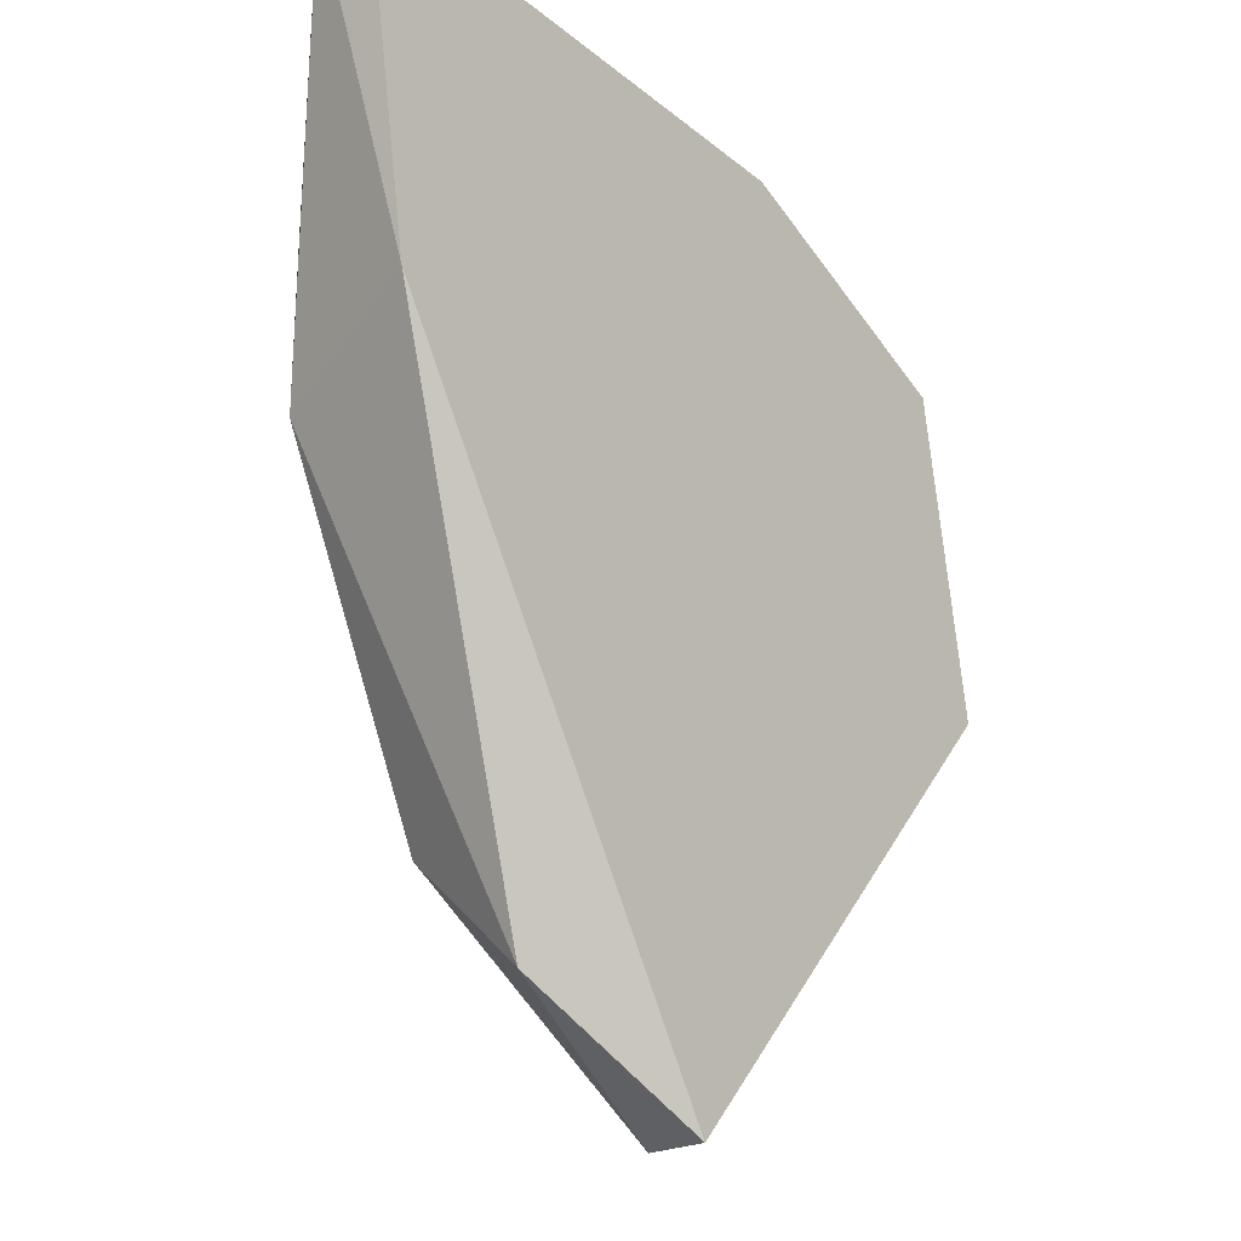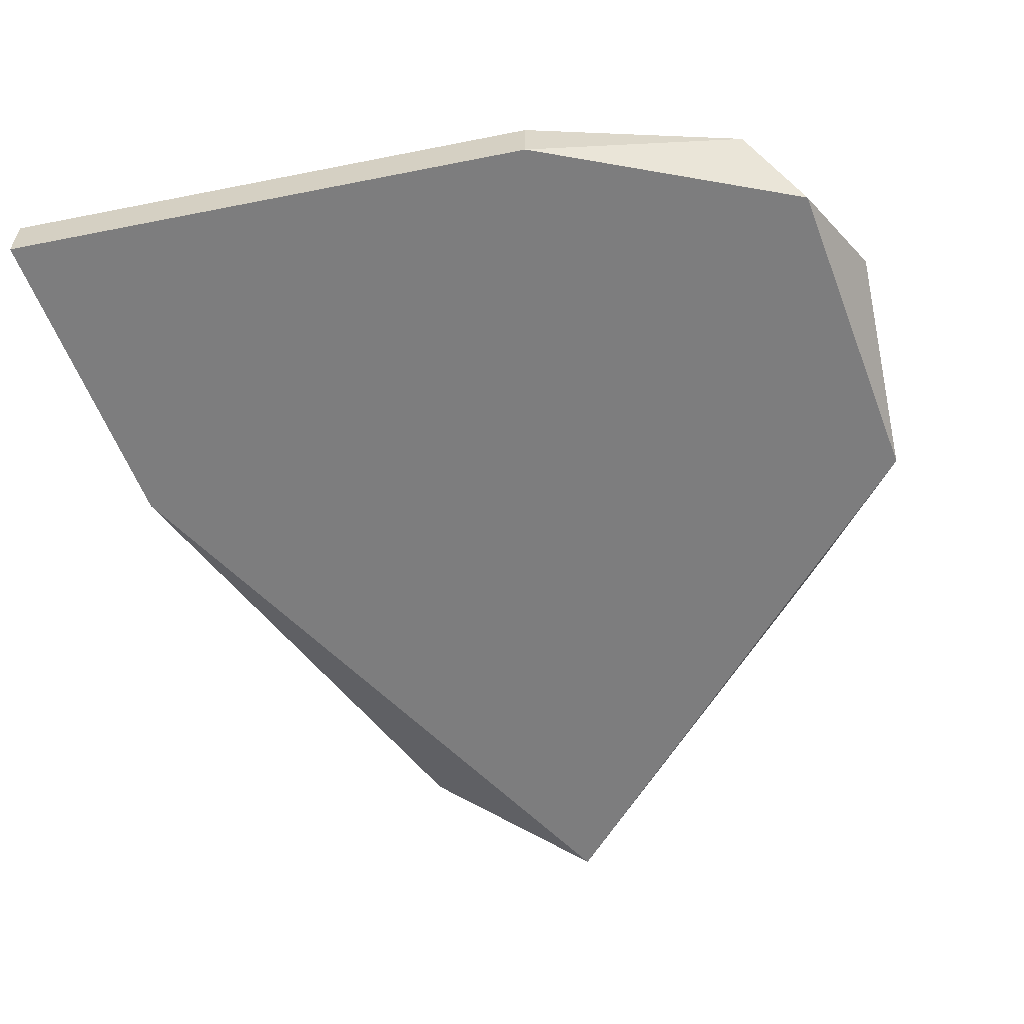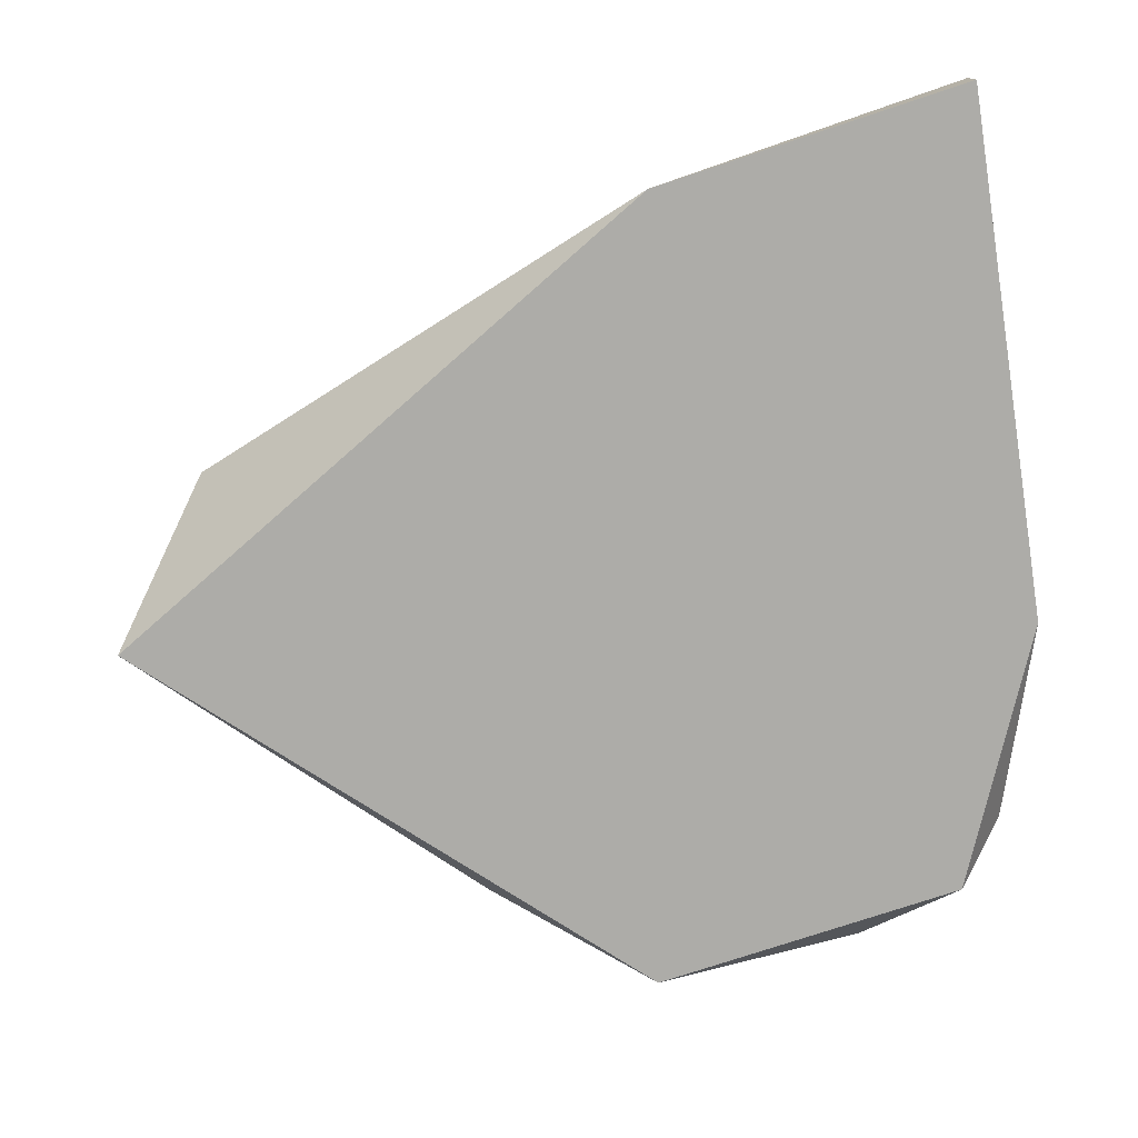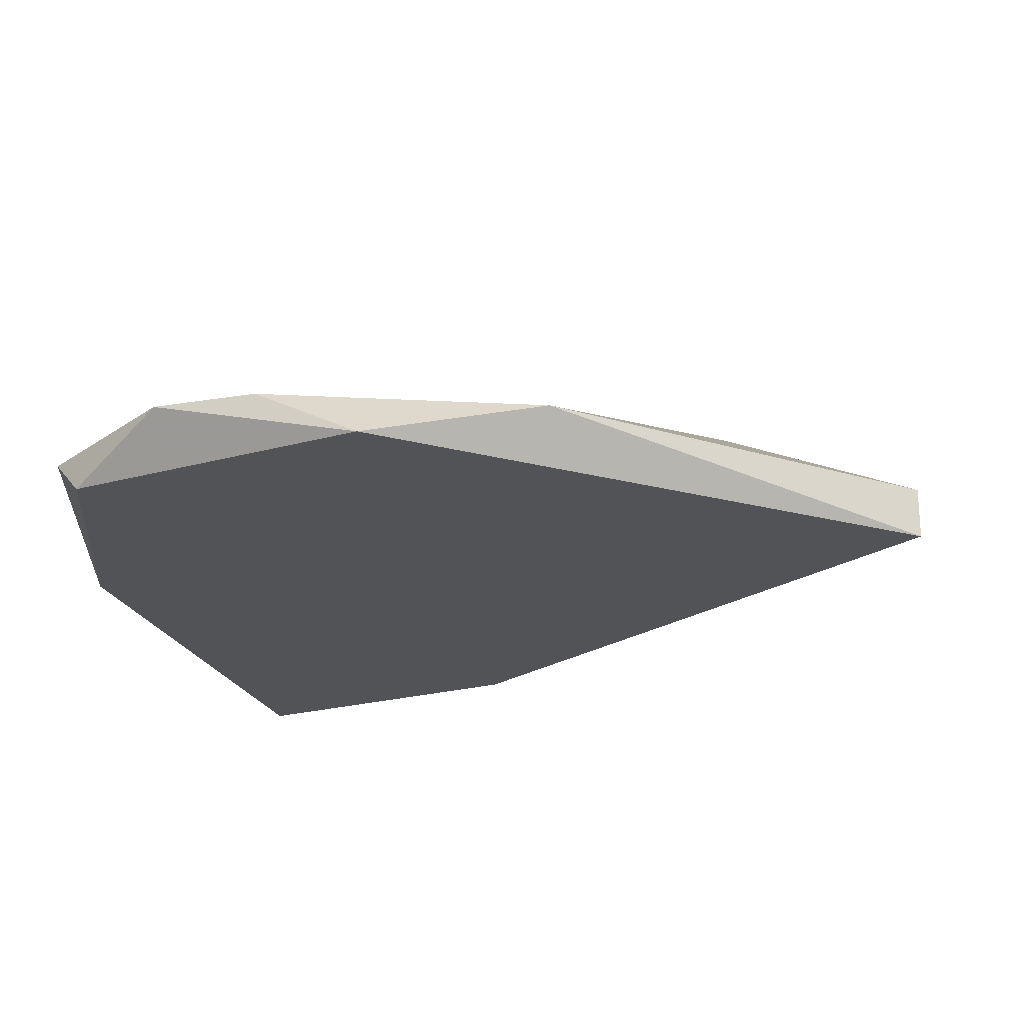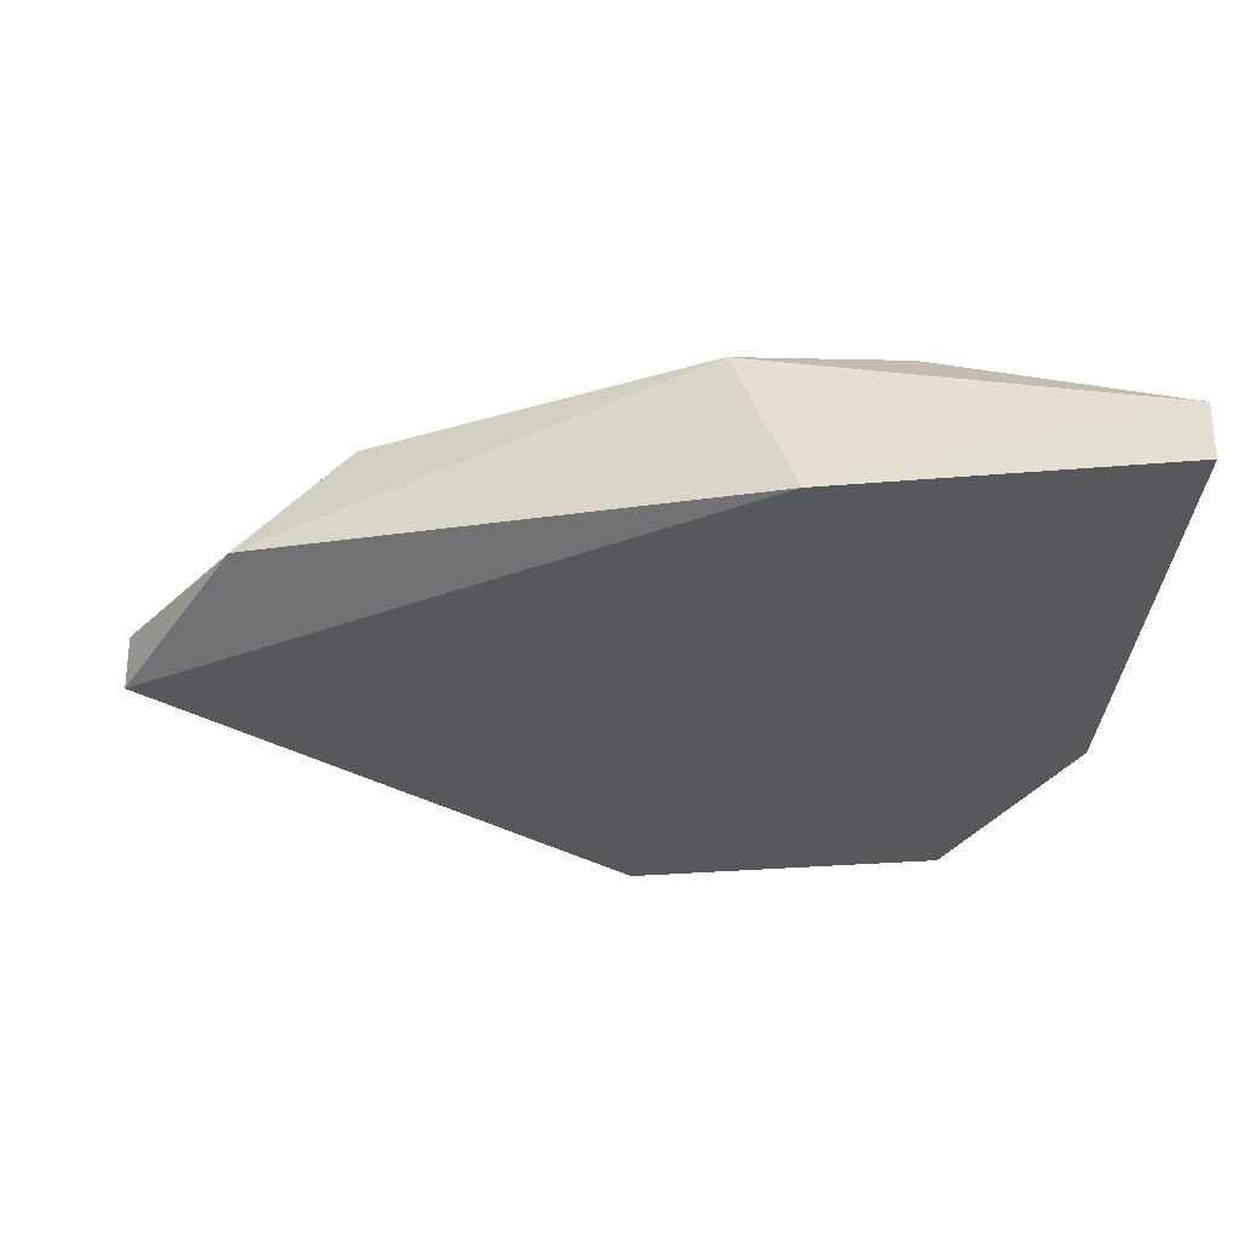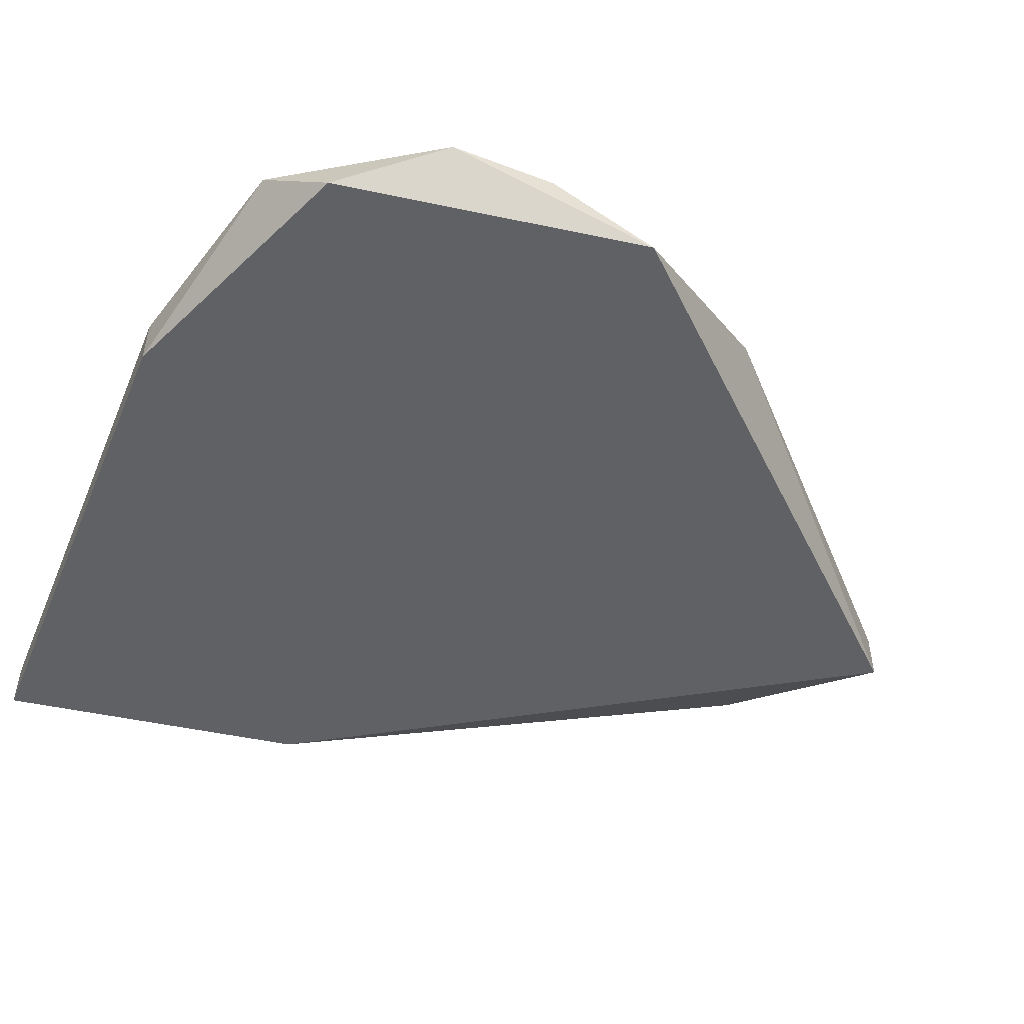
<metadata>
{"format":"obj","ext":"obj","renderer":"f3d","projection":"perspective","resolution":1024,"background":"white","views":[{"elev":-24.4,"azim":-52.7,"up":"+Z"},{"elev":-59.1,"azim":11.6,"up":"+Y"},{"elev":-76.7,"azim":-81.2,"up":"+Y"},{"elev":-22.0,"azim":106.5,"up":"+Y"},{"elev":-28.4,"azim":-91.9,"up":"+Y"},{"elev":-50.3,"azim":67.4,"up":"+Y"}]}
</metadata>
<code>
v -0.005998 0.01206 -0.01043
v 0.004027 0.009836 -0.000404
v -0.01157 0.01206 -0.000404
v -0.007114 0.01206 -0.000404
v 0.002911 0.008721 0.001823
v -0.01157 0.01206 -0.00375
v 0.001798 0.009836 -0.008204
v 0.004028 0.009836 -0.002635
v 0.004028 0.008721 -0.004864
v -0.01269 0.008721 -0.002633
v -0.008229 0.009836 -0.01266
v -0.008229 0.01206 -0.01043
v -0.002661 0.009836 0.004054
v -0.002661 0.008721 0.004054
v 0.001796 0.009836 0.002938
v -0.004885 0.009836 -0.01489
v -0.004885 0.008721 -0.01489
v -0.004885 0.01206 -0.002635
v -0.0138 0.009836 0.004054
v -0.0138 0.008721 0.004054
f 4 6 3
f 10 17 14
f 6 10 19
f 1 6 4
f 8 2 9
f 14 17 9
f 10 6 11
f 17 10 11
f 1 8 7
f 8 9 7
f 9 17 7
f 10 14 20
f 19 10 20
f 14 19 20
f 17 11 16
f 1 7 16
f 7 17 16
f 2 8 18
f 8 1 18
f 1 4 18
f 4 15 18
f 15 2 18
f 9 2 5
f 14 9 5
f 15 14 5
f 2 15 5
f 6 1 12
f 11 6 12
f 16 11 12
f 1 16 12
f 19 14 13
f 4 19 13
f 14 15 13
f 15 4 13
f 6 19 3
f 19 4 3

</code>
